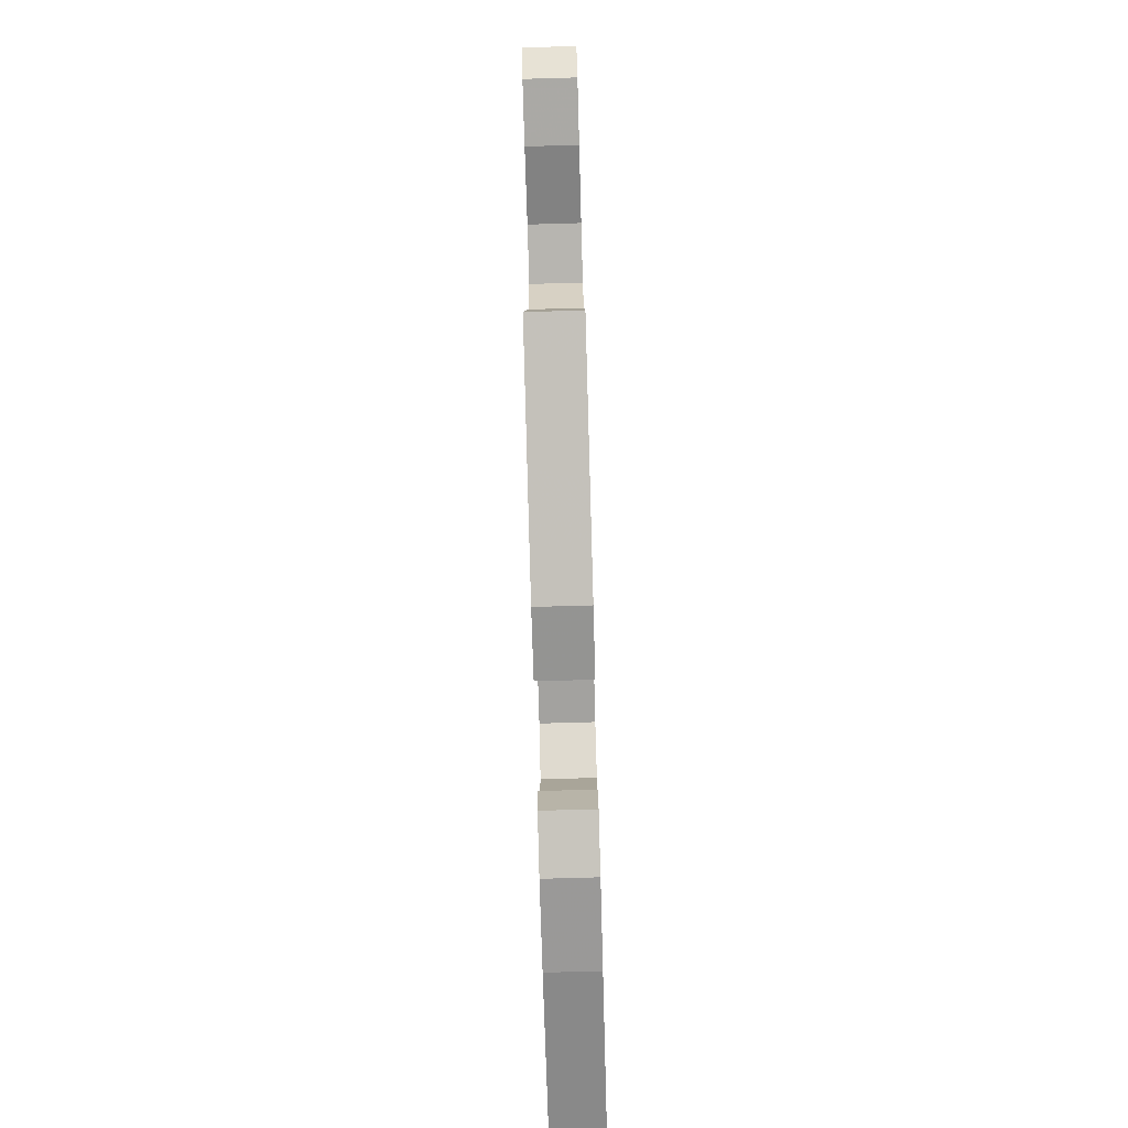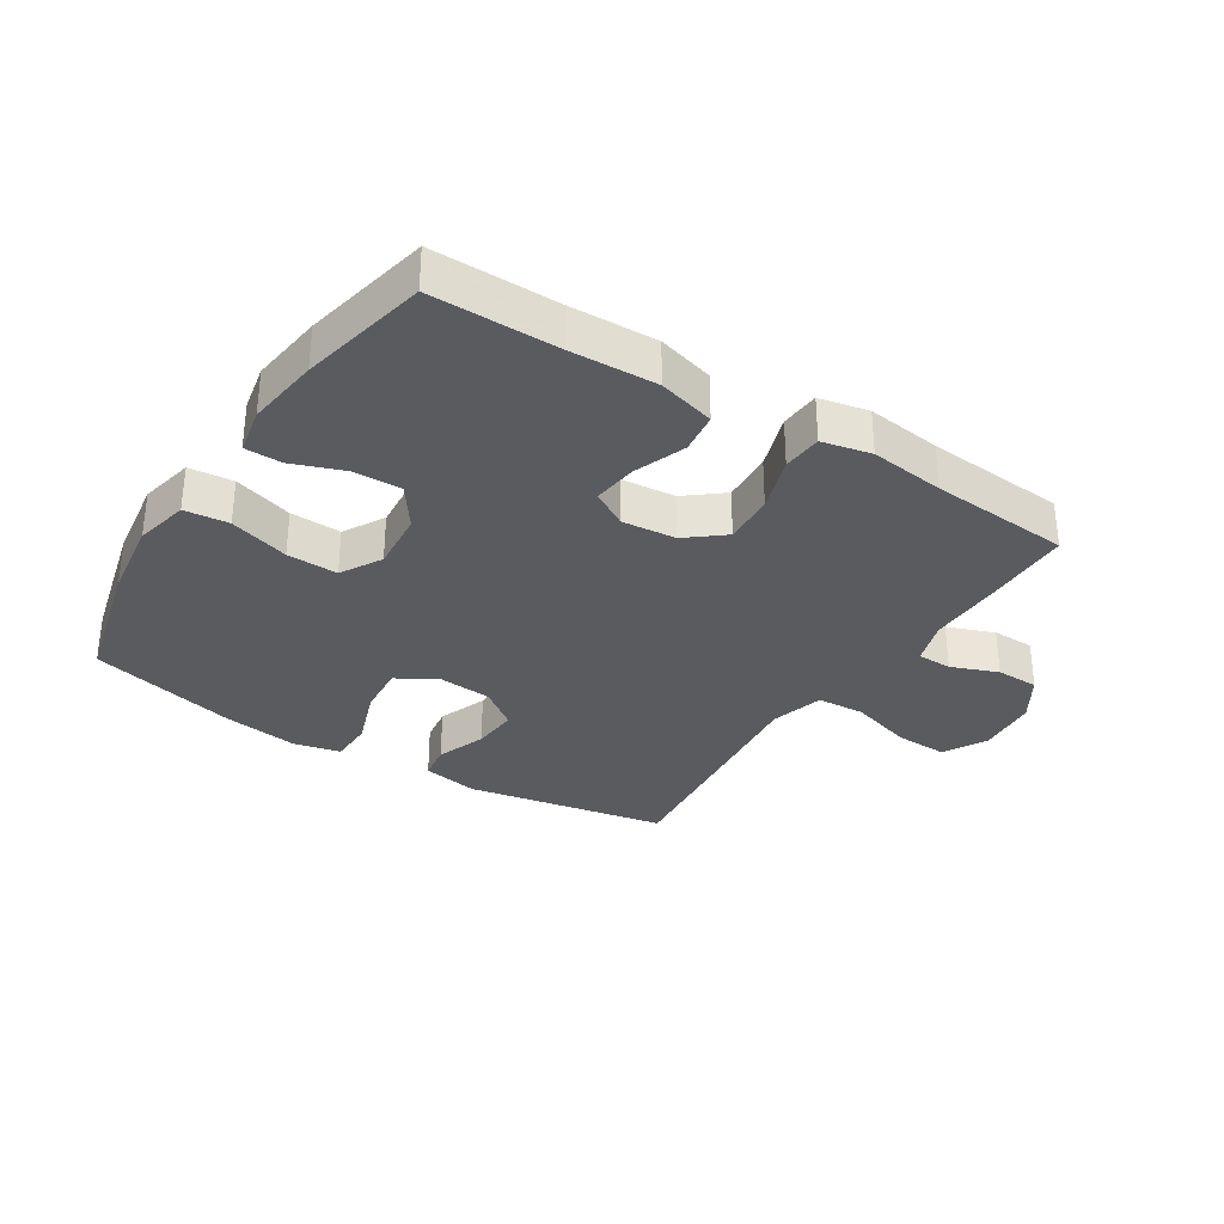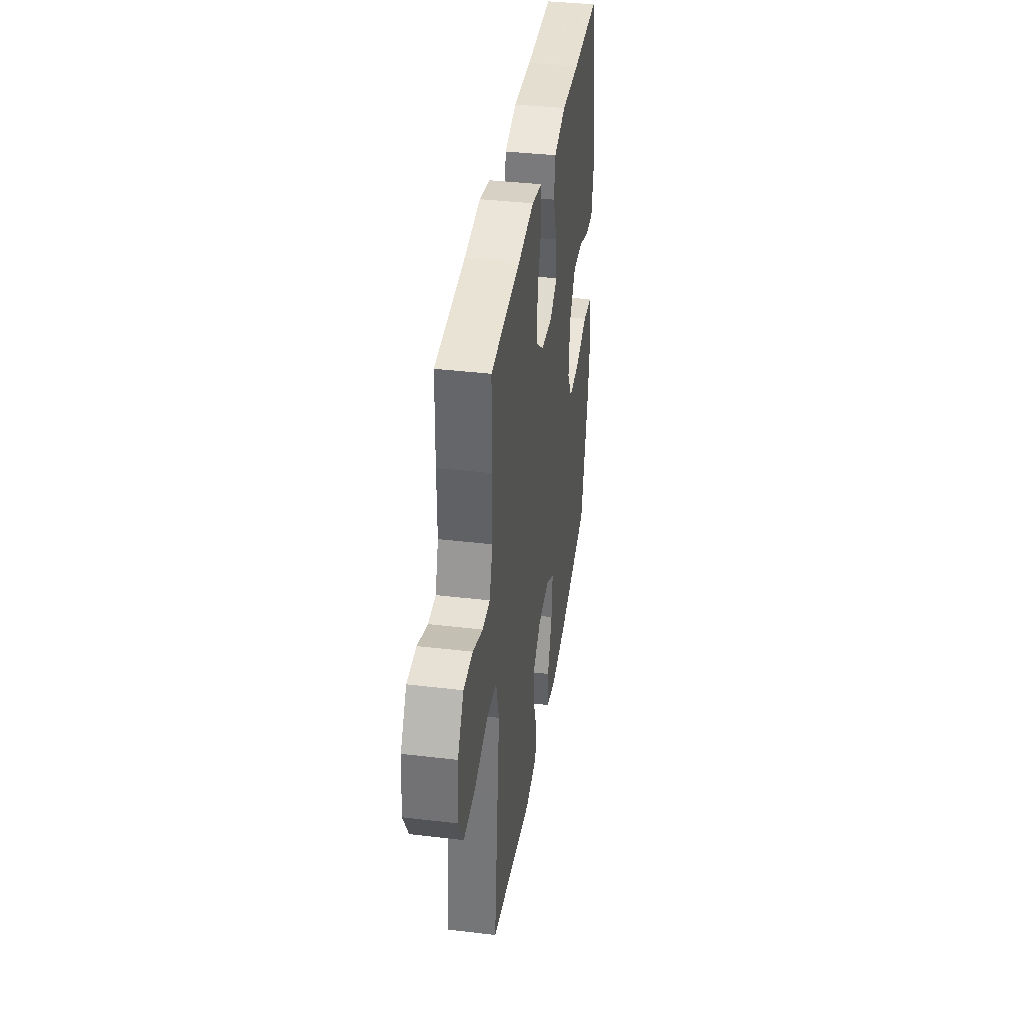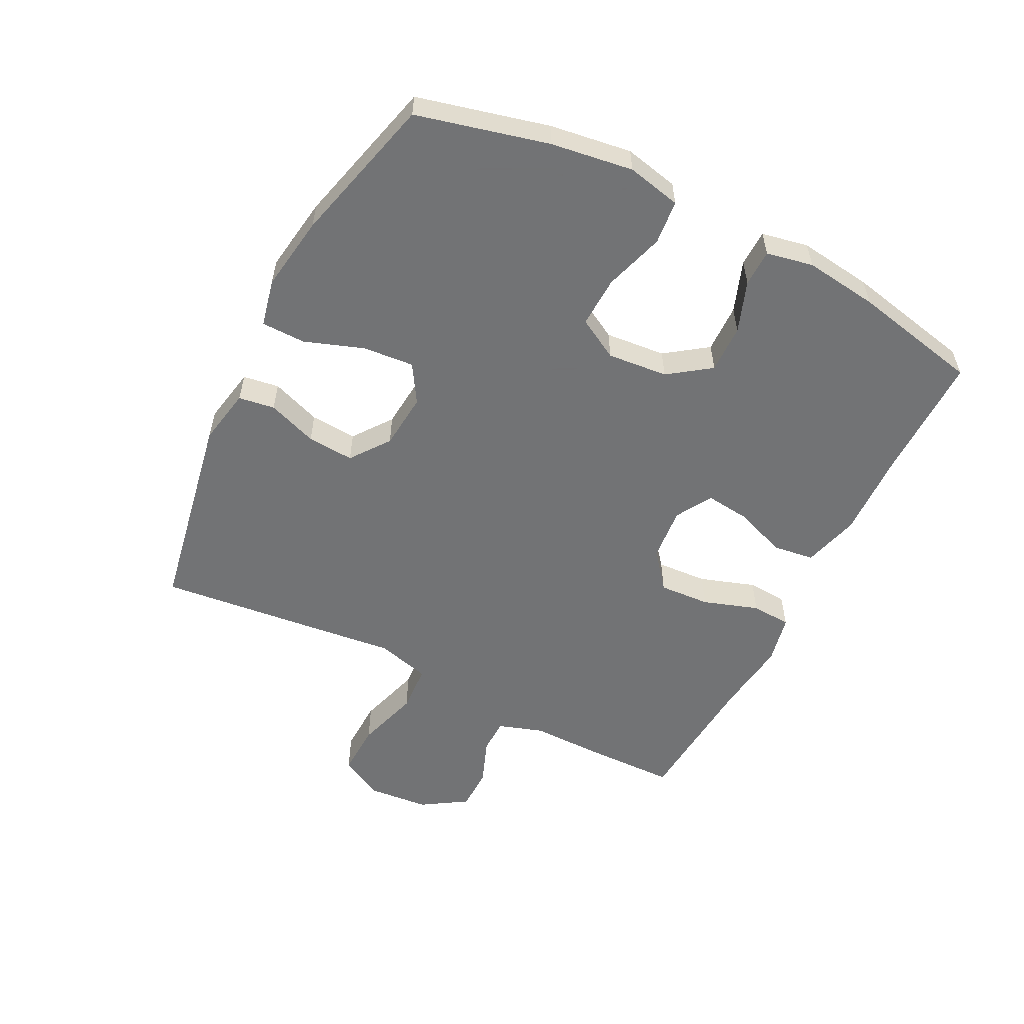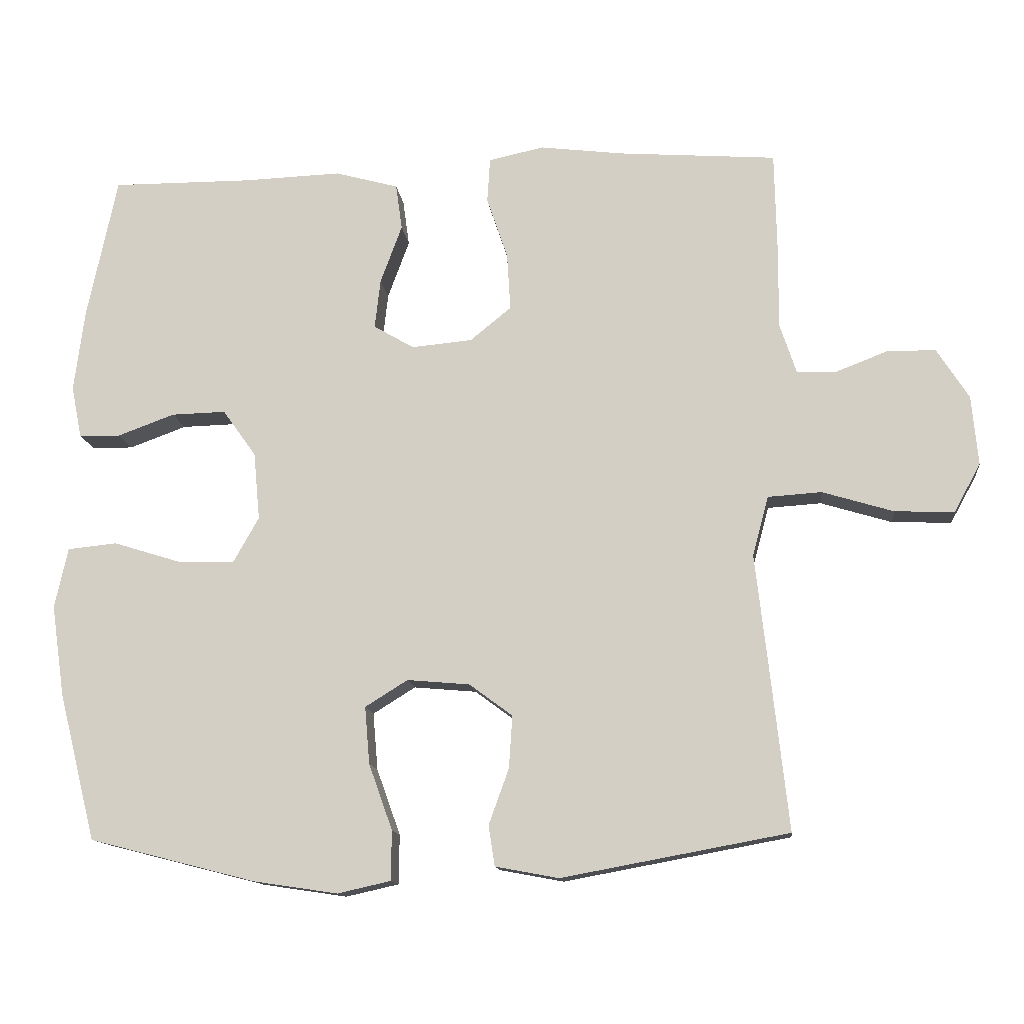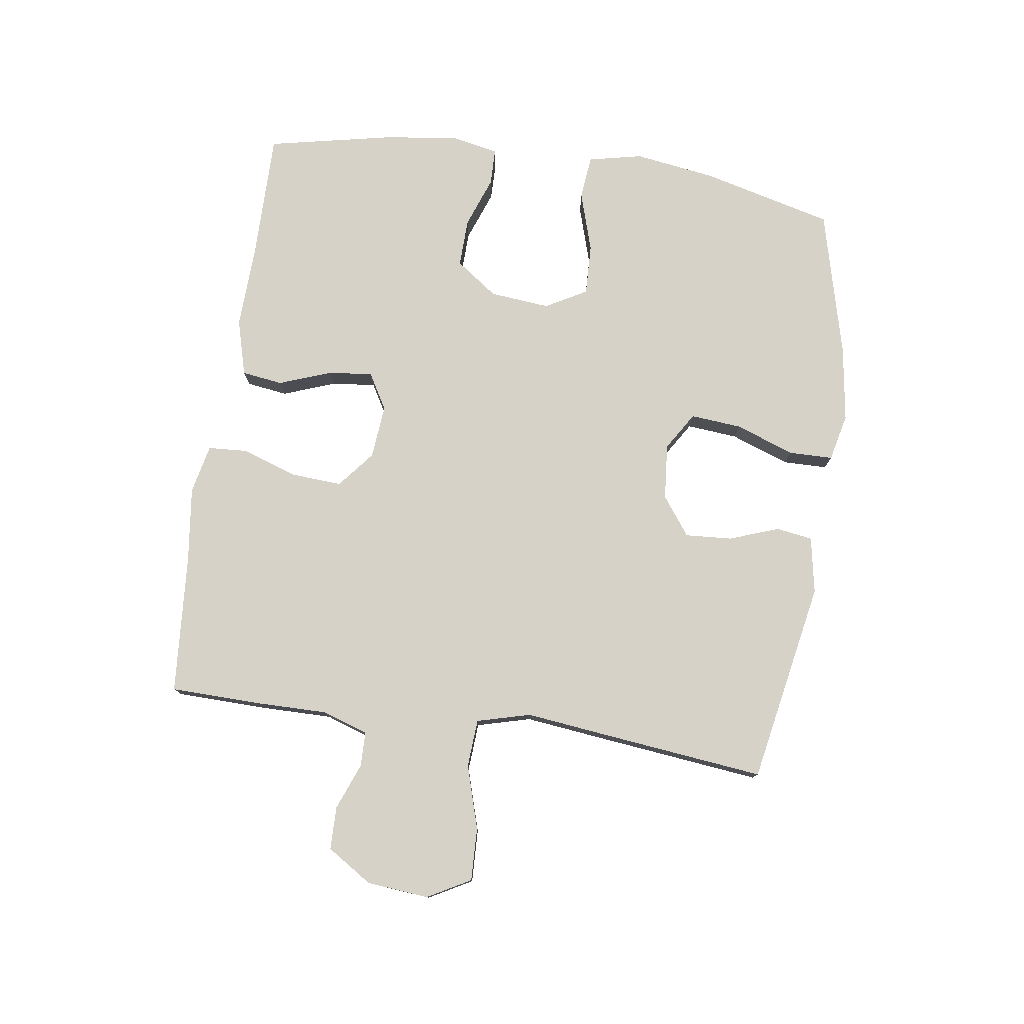
<metadata>
{"format":"obj","ext":"obj","renderer":"f3d","projection":"perspective","resolution":1024,"background":"white","views":[{"elev":-77.5,"azim":91.6,"up":"+Z"},{"elev":-32.1,"azim":-32.6,"up":"+Y"},{"elev":38.3,"azim":98.6,"up":"+Z"},{"elev":-55.7,"azim":-116.9,"up":"+Y"},{"elev":-13.1,"azim":6.4,"up":"+Z"},{"elev":77.9,"azim":98.3,"up":"+Y"}]}
</metadata>
<code>
v -0.5 0.07 -0.5
v -0.553 0.07 -0.289
v -0.572 0.07 -0.158
v -0.553 0.07 -0.071
v -0.482 0.07 -0.064
v -0.386 0.07 -0.094
v -0.304 0.07 -0.097
v -0.267 0.07 -0.031
v -0.276 0.07 0.066
v -0.324 0.07 0.133
v -0.402 0.07 0.131
v -0.484 0.07 0.101
v -0.543 0.07 0.102
v -0.558 0.07 0.177
v -0.543 0.07 0.295
v -0.5 0.07 0.5
v -0.297 0.07 0.499
v -0.159 0.07 0.504
v -0.068 0.07 0.479
v -0.059 0.07 0.413
v -0.09 0.07 0.329
v -0.098 0.07 0.258
v -0.04 0.07 0.224
v 0.047 0.07 0.232
v 0.106 0.07 0.28
v 0.101 0.07 0.362
v 0.071 0.07 0.451
v 0.075 0.07 0.515
v 0.154 0.07 0.532
v 0.274 0.07 0.517
v 0.5 0.07 0.5
v 0.503 0.07 0.353
v 0.502 0.07 0.239
v 0.526 0.07 0.166
v 0.582 0.07 0.165
v 0.657 0.07 0.194
v 0.726 0.07 0.193
v 0.772 0.07 0.121
v 0.781 0.07 0.021
v 0.743 0.07 -0.048
v 0.658 0.07 -0.045
v 0.556 0.07 -0.014
v 0.479 0.07 -0.019
v 0.456 0.07 -0.105
v 0.471 0.07 -0.237
v 0.5 0.07 -0.5
v 0.175 0.07 -0.56
v 0.084 0.07 -0.543
v 0.075 0.07 -0.485
v 0.104 0.07 -0.405
v 0.109 0.07 -0.33
v 0.047 0.07 -0.284
v -0.043 0.07 -0.276
v -0.104 0.07 -0.314
v -0.097 0.07 -0.396
v -0.063 0.07 -0.491
v -0.064 0.07 -0.562
v -0.14 0.07 -0.579
v -0.261 0.07 -0.561
v -0.5 0 -0.5
v -0.553 0 -0.289
v -0.572 0 -0.158
v -0.553 0 -0.071
v -0.482 0 -0.064
v -0.386 0 -0.094
v -0.304 0 -0.097
v -0.267 0 -0.031
v -0.276 0 0.066
v -0.324 0 0.133
v -0.402 0 0.131
v -0.484 0 0.101
v -0.543 0 0.102
v -0.558 0 0.177
v -0.543 0 0.295
v -0.5 0 0.5
v -0.297 0 0.499
v -0.159 0 0.504
v -0.068 0 0.479
v -0.059 0 0.413
v -0.09 0 0.329
v -0.098 0 0.258
v -0.04 0 0.224
v 0.047 0 0.232
v 0.106 0 0.28
v 0.101 0 0.362
v 0.071 0 0.451
v 0.075 0 0.515
v 0.154 0 0.532
v 0.274 0 0.517
v 0.5 0 0.5
v 0.503 0 0.353
v 0.502 0 0.239
v 0.526 0 0.166
v 0.582 0 0.165
v 0.657 0 0.194
v 0.726 0 0.193
v 0.772 0 0.121
v 0.781 0 0.021
v 0.743 0 -0.048
v 0.658 0 -0.045
v 0.556 0 -0.014
v 0.479 0 -0.019
v 0.456 0 -0.105
v 0.471 0 -0.237
v 0.5 0 -0.5
v 0.175 0 -0.56
v 0.084 0 -0.543
v 0.075 0 -0.485
v 0.104 0 -0.405
v 0.109 0 -0.33
v 0.047 0 -0.284
v -0.043 0 -0.276
v -0.104 0 -0.314
v -0.097 0 -0.396
v -0.063 0 -0.491
v -0.064 0 -0.562
v -0.14 0 -0.579
v -0.261 0 -0.561
f 55 56 57 58
f 54 55 58 59
f 47 48 49 50
f 47 50 51
f 44 45 46 47
f 43 44 47 51
f 39 40 41 42
f 39 42 43
f 38 39 43
f 35 36 37 38
f 34 35 38 43
f 33 34 43 51
f 30 31 32 33
f 26 27 28 29
f 25 26 29 30
f 18 19 20 21
f 17 18 21 22
f 16 17 22
f 15 16 22
f 14 15 22 23
f 11 12 13 14
f 10 11 14 23
f 3 4 5 6
f 3 6 7
f 2 3 7
f 54 59 1 2
f 53 54 2 7
f 52 53 7 8
f 51 52 8 9
f 25 30 33 51
f 24 25 51
f 23 24 51
f 9 10 23 51
f 117 116 115 114
f 118 117 114 113
f 109 108 107 106
f 110 109 106
f 106 105 104 103
f 110 106 103 102
f 101 100 99 98
f 102 101 98
f 102 98 97
f 97 96 95 94
f 102 97 94 93
f 110 102 93 92
f 92 91 90 89
f 88 87 86 85
f 89 88 85 84
f 80 79 78 77
f 81 80 77 76
f 81 76 75
f 81 75 74
f 82 81 74 73
f 73 72 71 70
f 82 73 70 69
f 65 64 63 62
f 66 65 62
f 66 62 61
f 61 60 118 113
f 66 61 113 112
f 67 66 112 111
f 68 67 111 110
f 110 92 89 84
f 110 84 83
f 110 83 82
f 110 82 69 68
f 1 60 61 2
f 2 61 62 3
f 3 62 63 4
f 4 63 64 5
f 5 64 65 6
f 6 65 66 7
f 7 66 67 8
f 8 67 68 9
f 9 68 69 10
f 10 69 70 11
f 11 70 71 12
f 12 71 72 13
f 13 72 73 14
f 14 73 74 15
f 15 74 75 16
f 16 75 76 17
f 17 76 77 18
f 18 77 78 19
f 19 78 79 20
f 20 79 80 21
f 21 80 81 22
f 22 81 82 23
f 23 82 83 24
f 24 83 84 25
f 25 84 85 26
f 26 85 86 27
f 27 86 87 28
f 28 87 88 29
f 29 88 89 30
f 30 89 90 31
f 31 90 91 32
f 32 91 92 33
f 33 92 93 34
f 34 93 94 35
f 35 94 95 36
f 36 95 96 37
f 37 96 97 38
f 38 97 98 39
f 39 98 99 40
f 40 99 100 41
f 41 100 101 42
f 42 101 102 43
f 43 102 103 44
f 44 103 104 45
f 45 104 105 46
f 46 105 106 47
f 47 106 107 48
f 48 107 108 49
f 49 108 109 50
f 50 109 110 51
f 51 110 111 52
f 52 111 112 53
f 53 112 113 54
f 54 113 114 55
f 55 114 115 56
f 56 115 116 57
f 57 116 117 58
f 58 117 118 59
f 59 118 60 1

</code>
